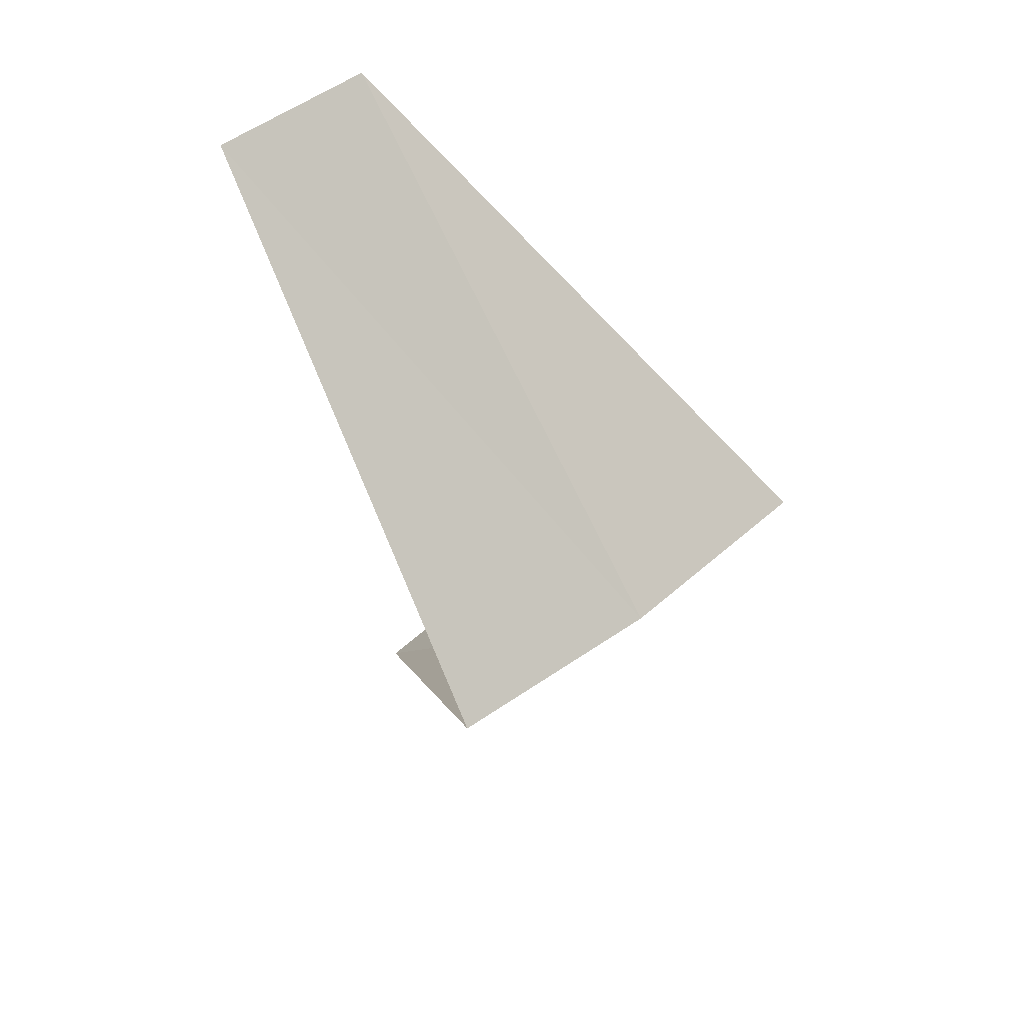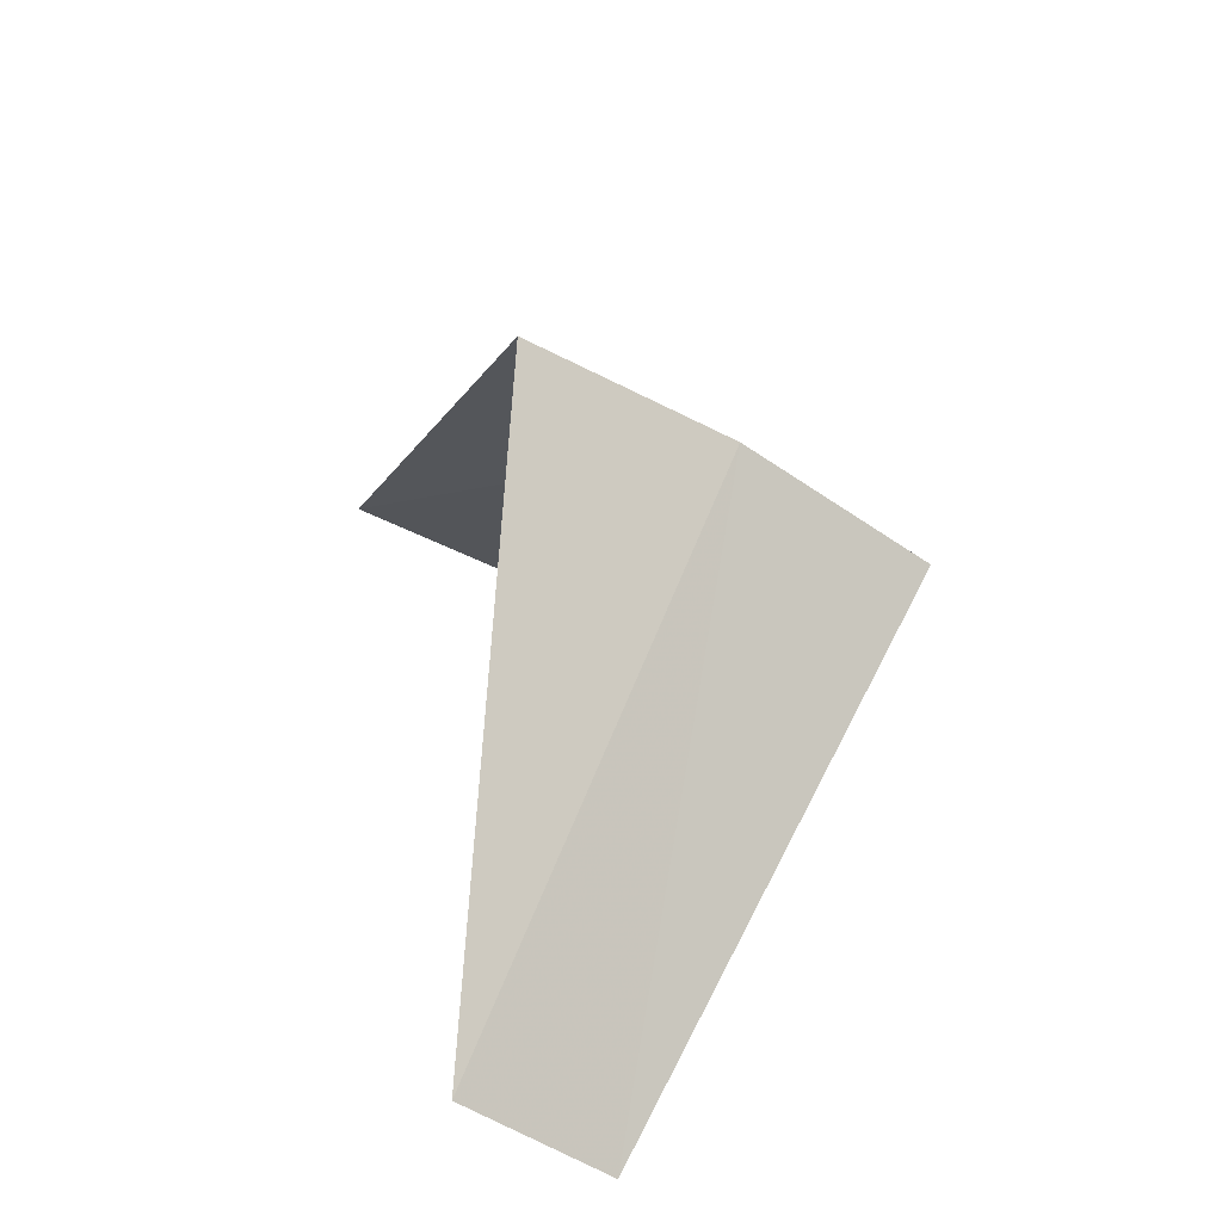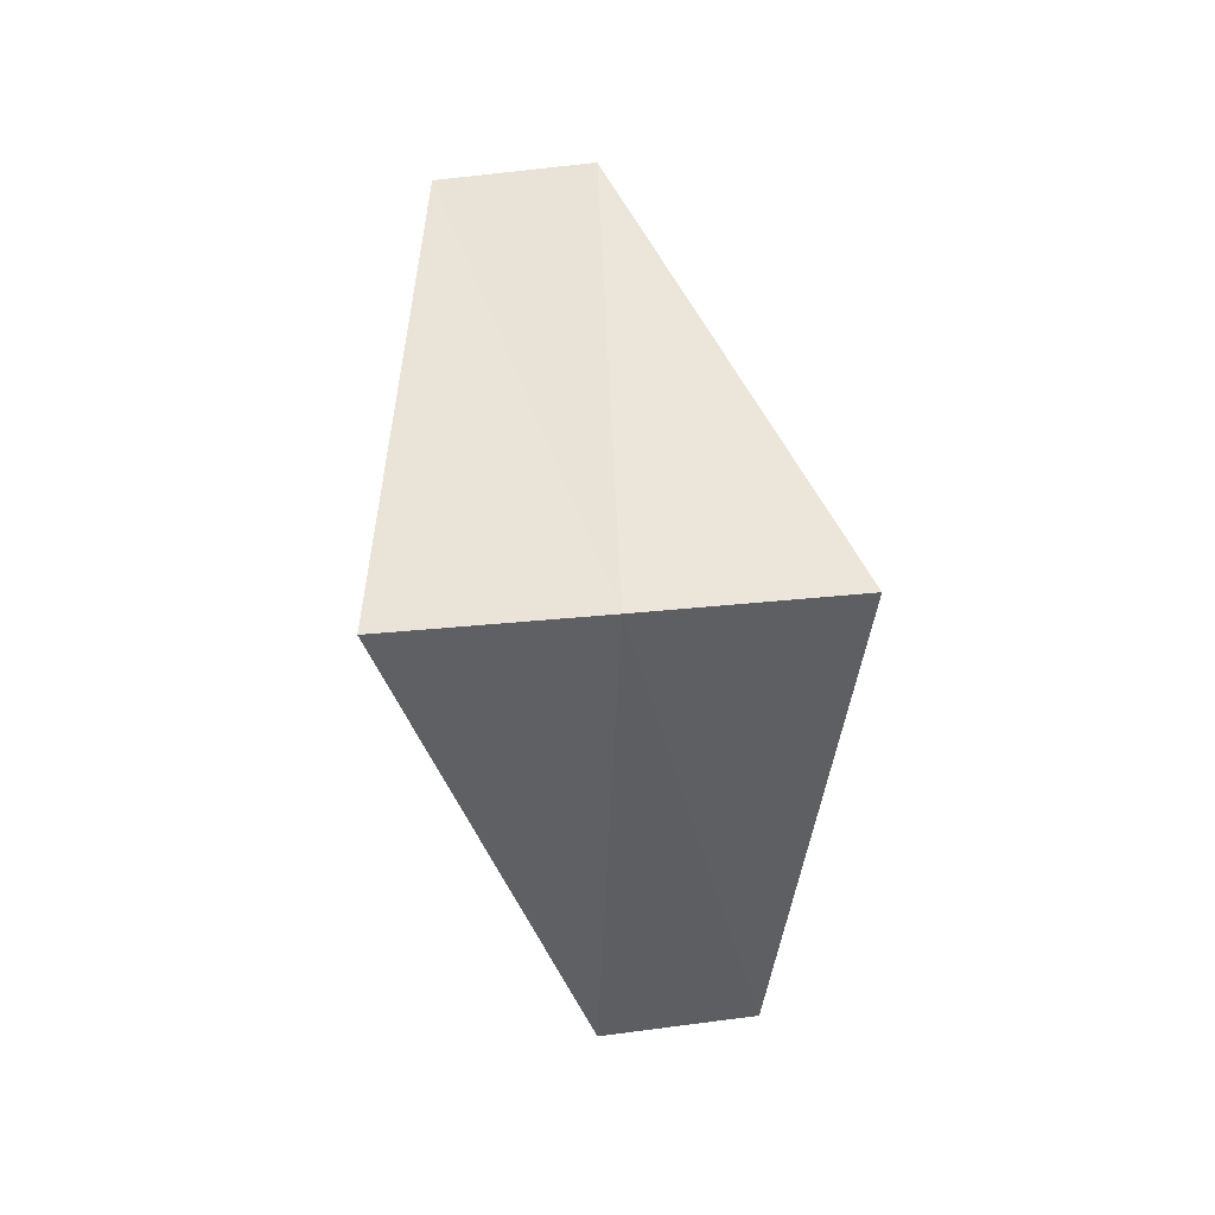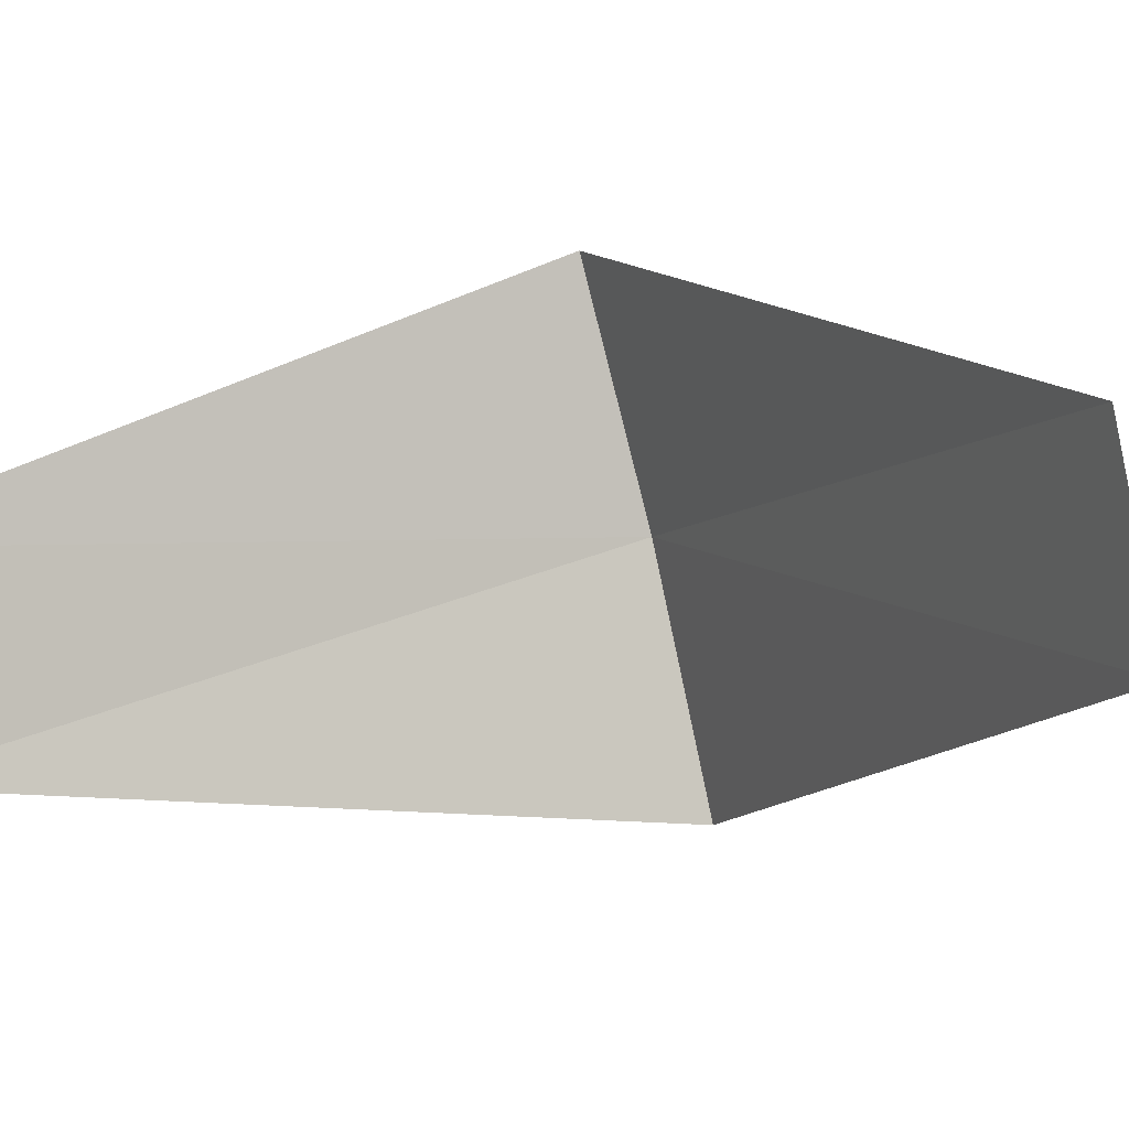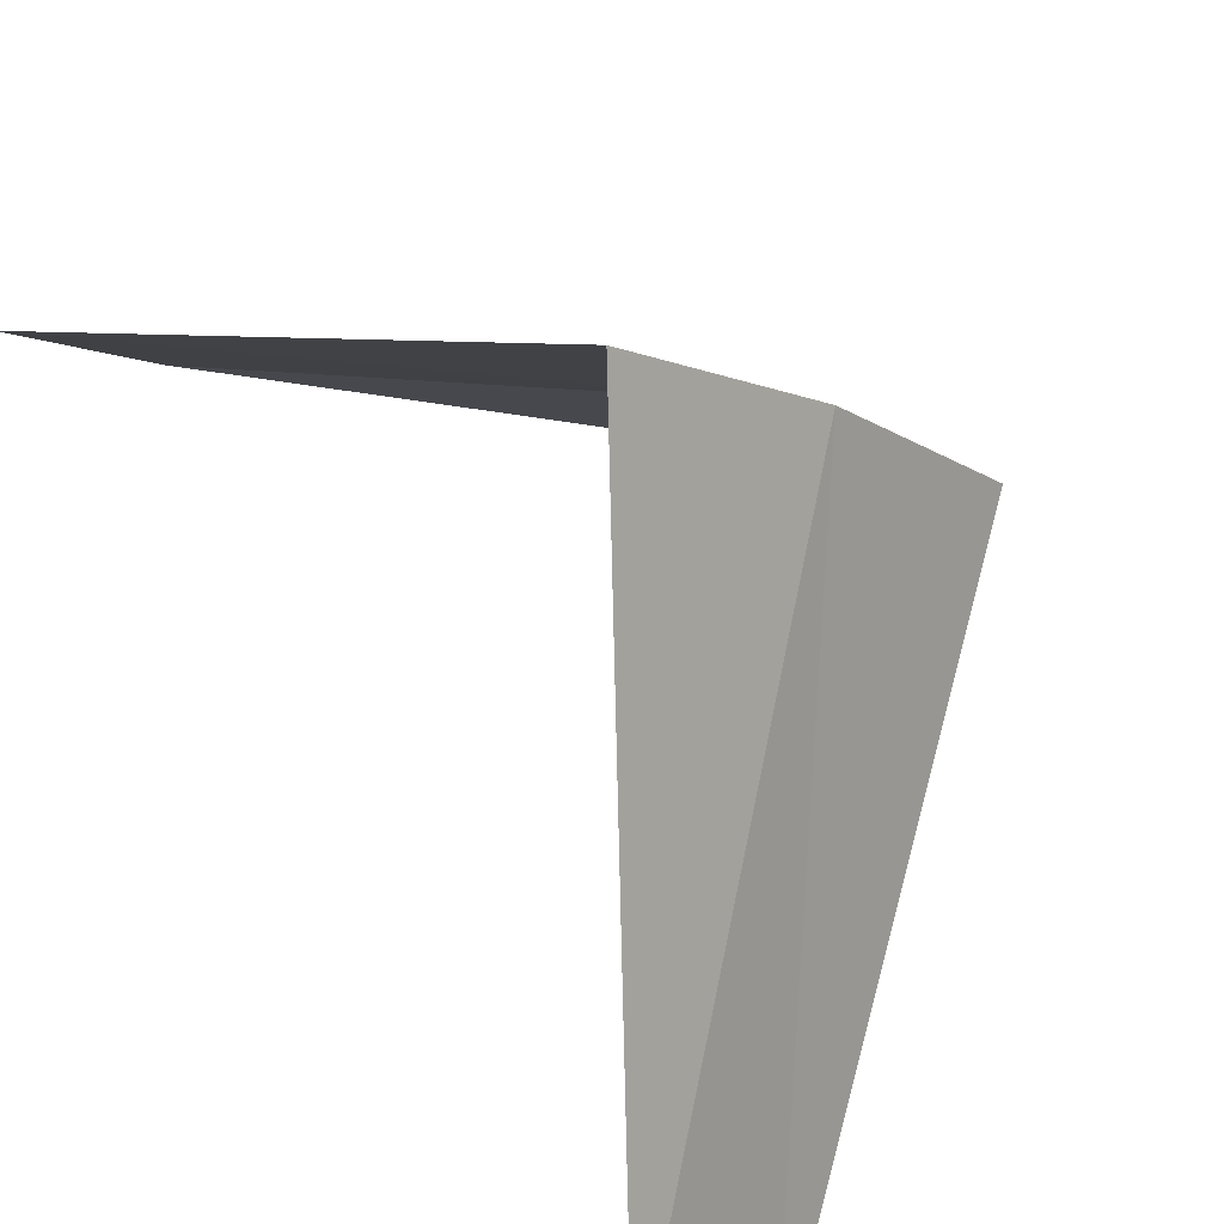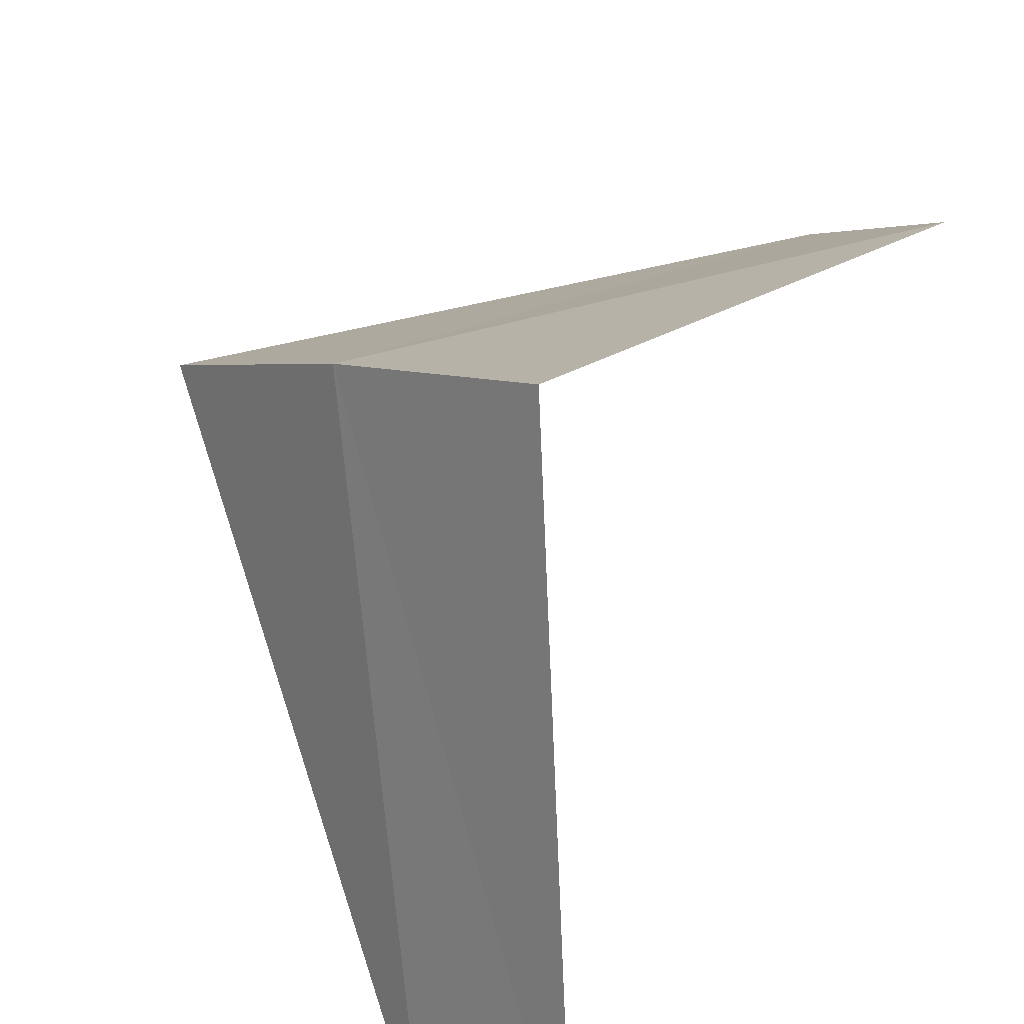
<metadata>
{"format":"obj","ext":"obj","renderer":"f3d","projection":"perspective","resolution":1024,"background":"white","views":[{"elev":45.1,"azim":-173.3,"up":"+Z"},{"elev":-60.1,"azim":-166.3,"up":"+Z"},{"elev":1.5,"azim":-136.1,"up":"+Z"},{"elev":-39.6,"azim":116.0,"up":"+Y"},{"elev":54.2,"azim":157.3,"up":"+Y"},{"elev":74.7,"azim":29.6,"up":"+Y"}]}
</metadata>
<code>
v -2.916 2.738 22.76
v -2.427 1.763 21.8
v -2.187 2.054 21.76
v -3.236 2.351 22.8
v -2.55 3.082 22.72
v -2.187 2.054 23.76
v -1.912 2.312 23.72
f 1 3 2
f 1 2 4
f 1 5 3
f 1 4 6
f 1 7 5
f 1 6 7

</code>
